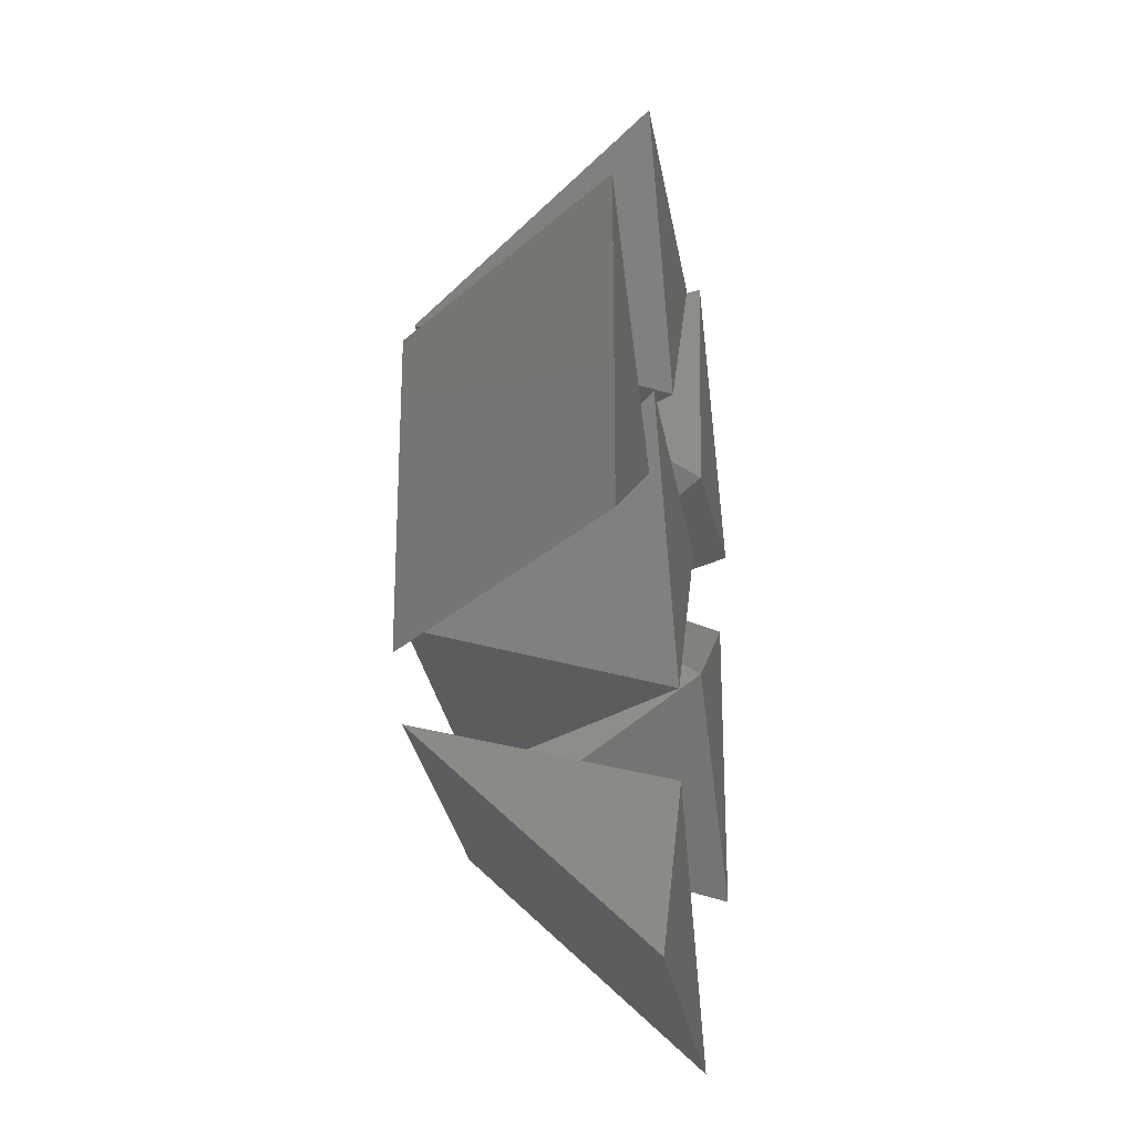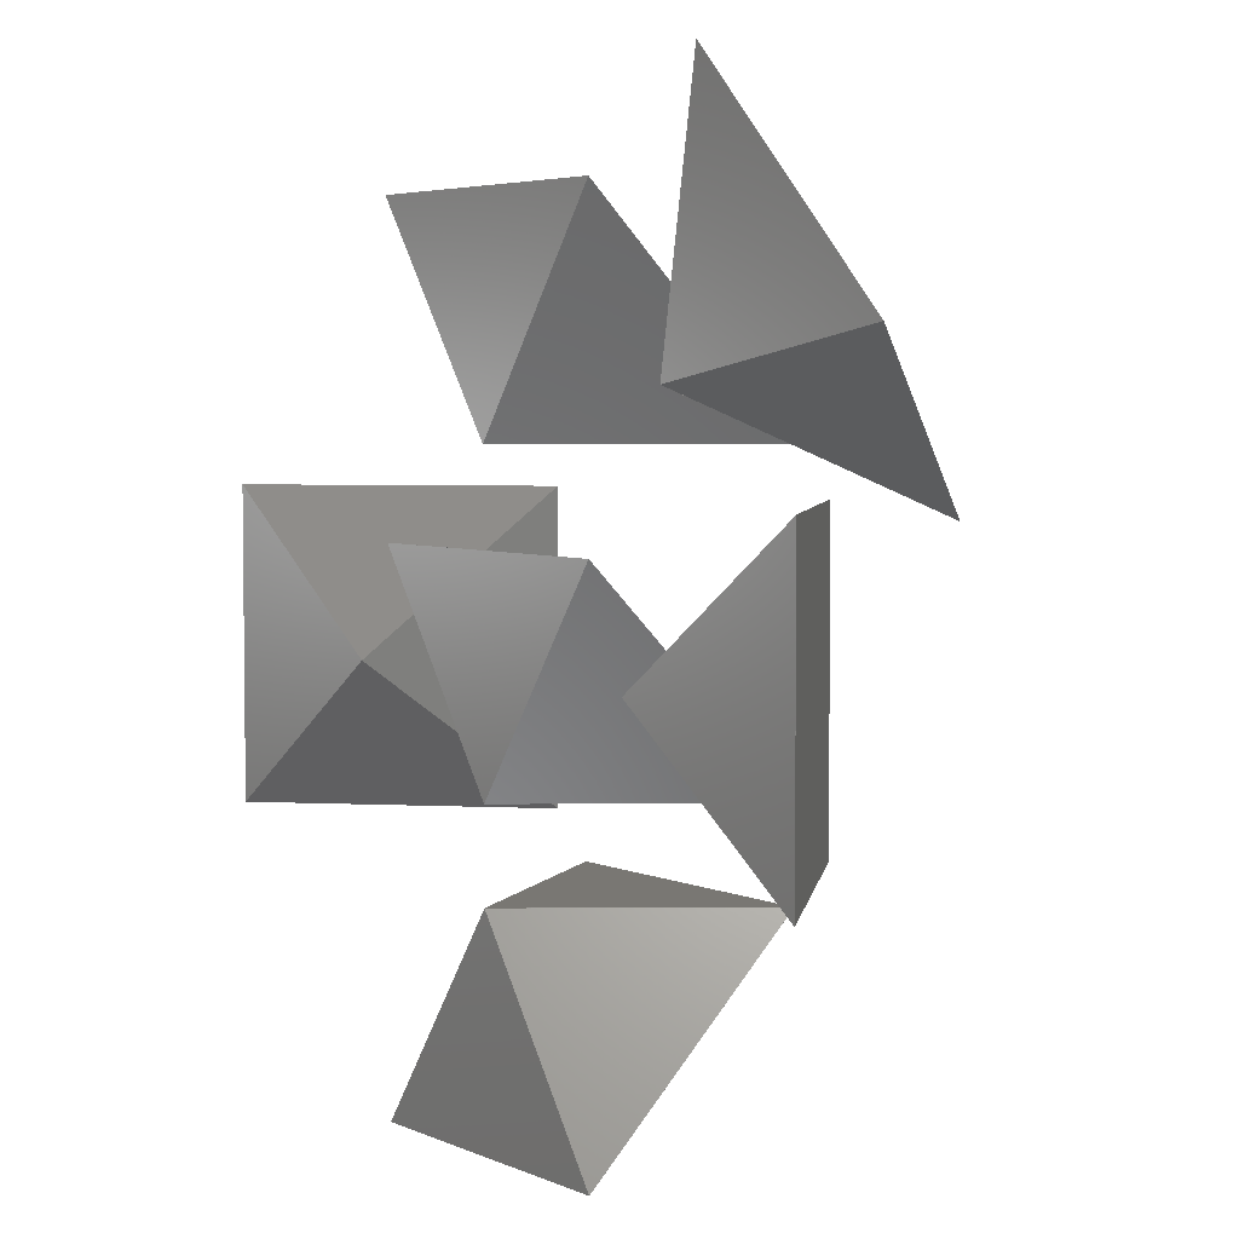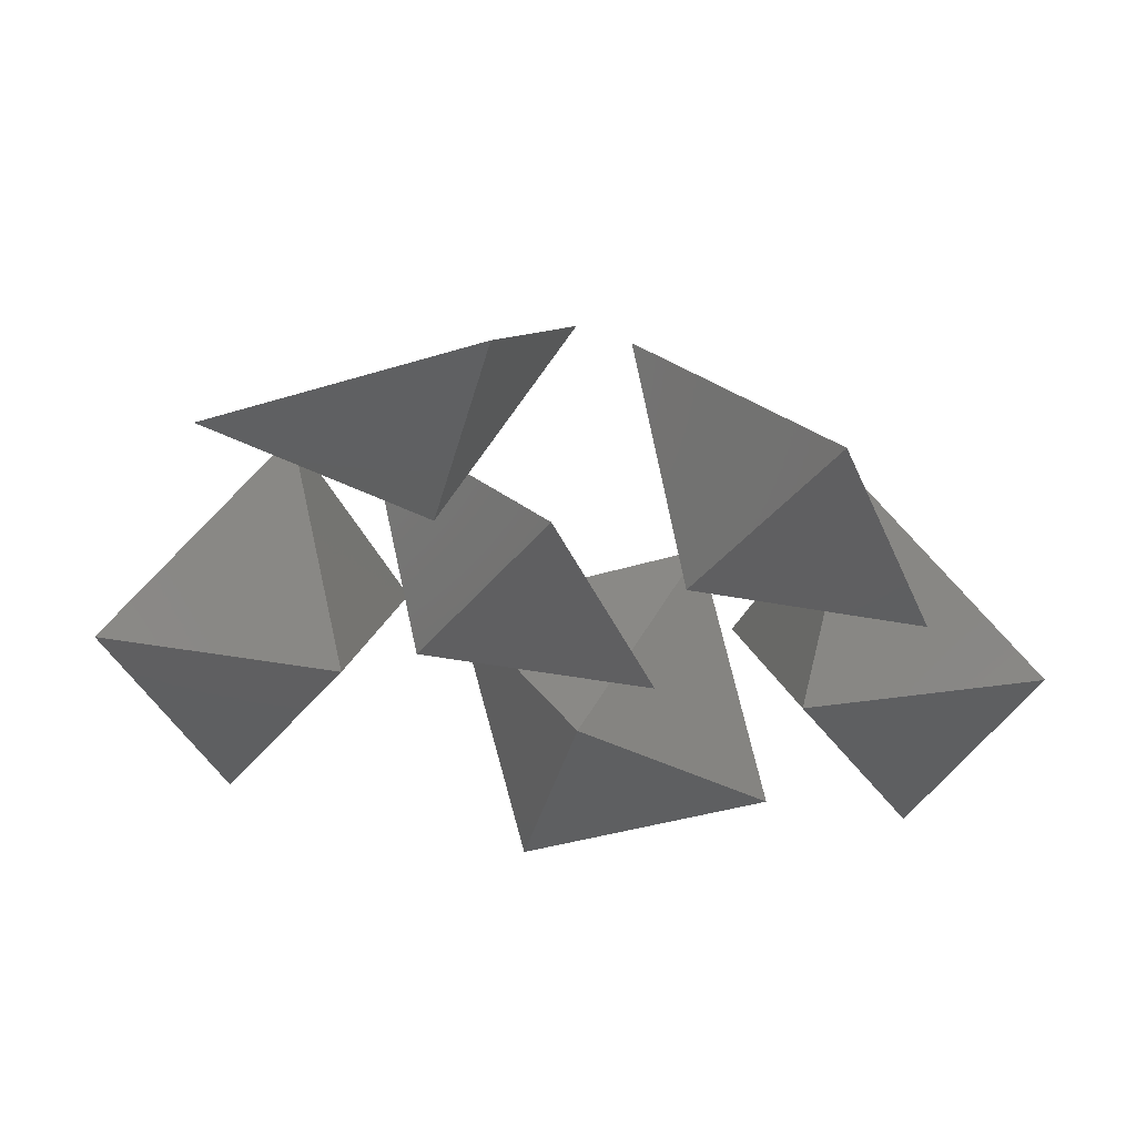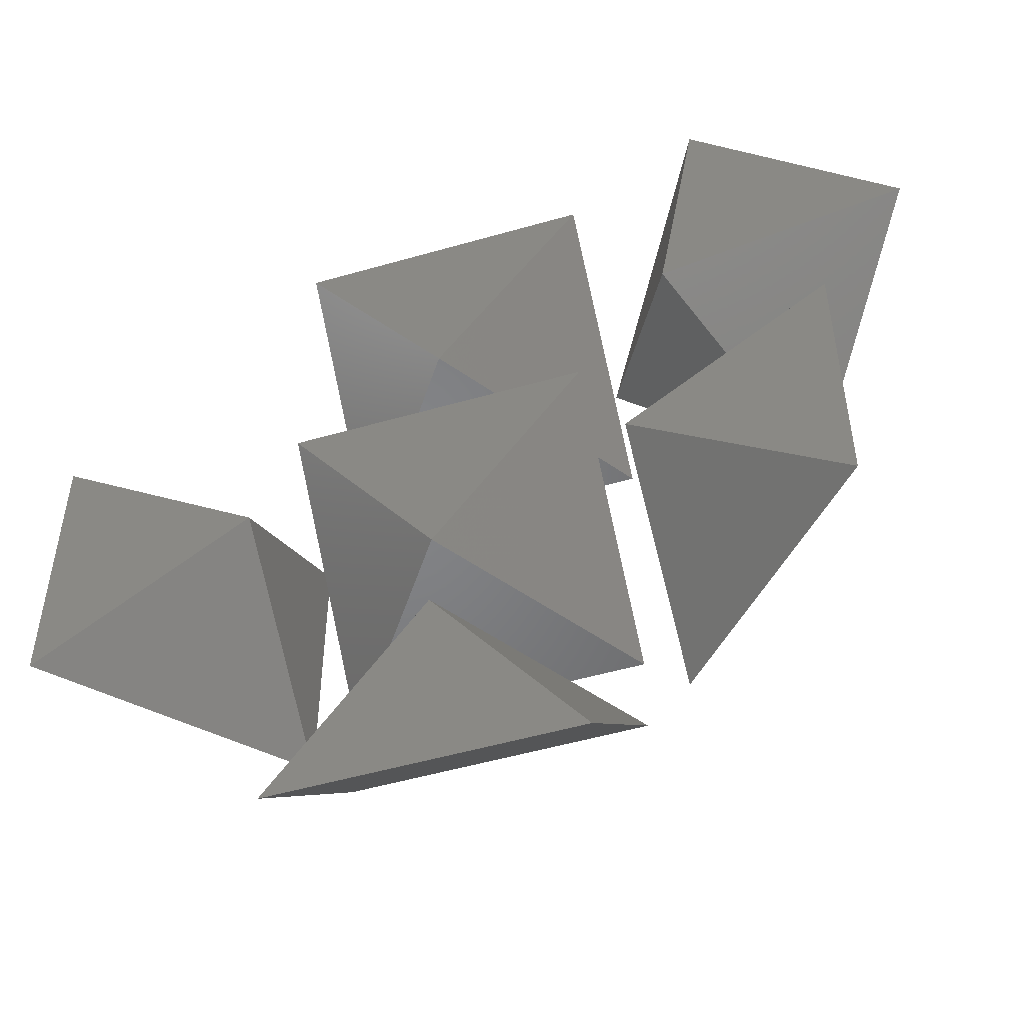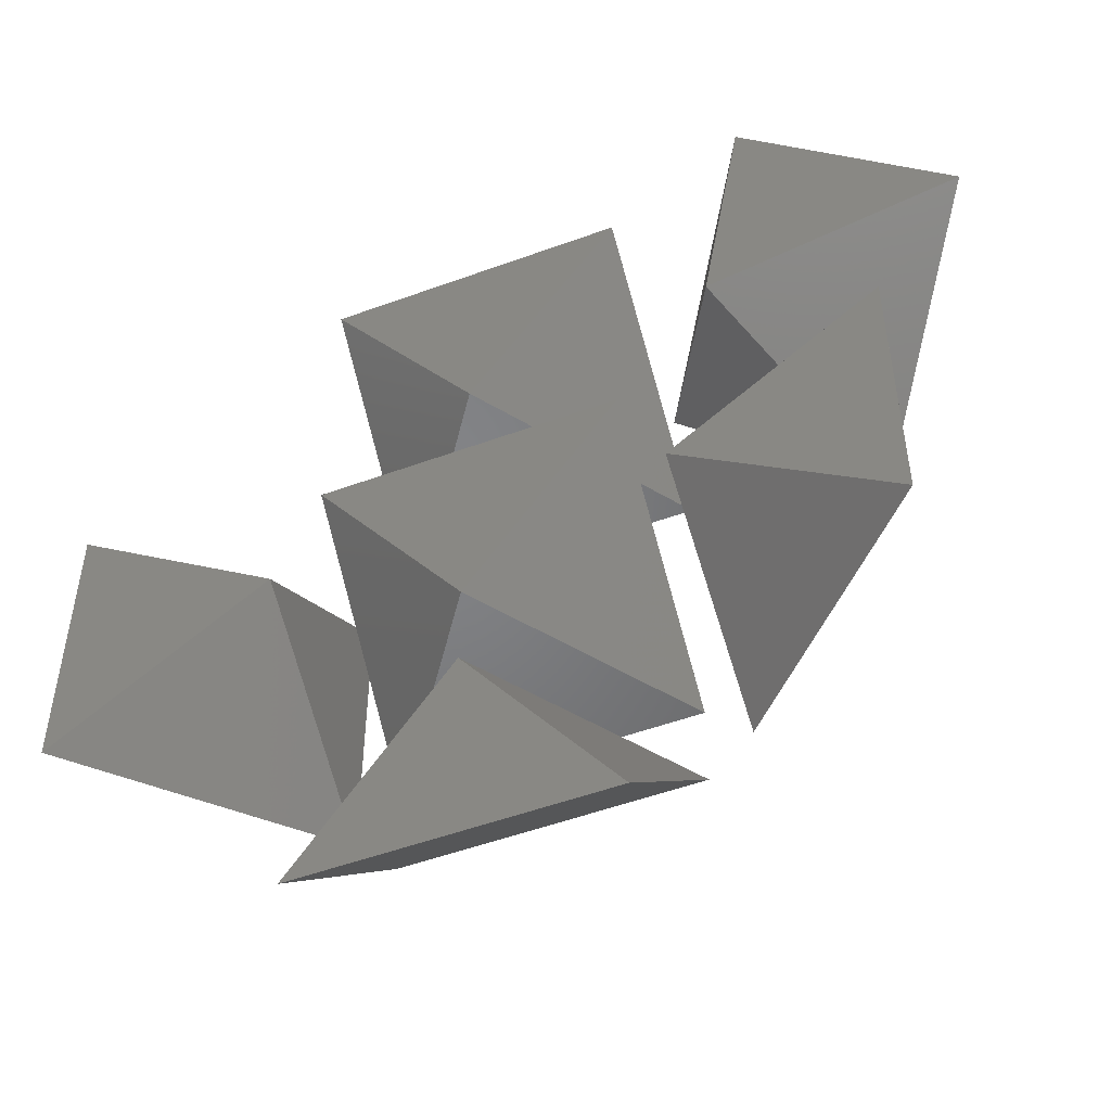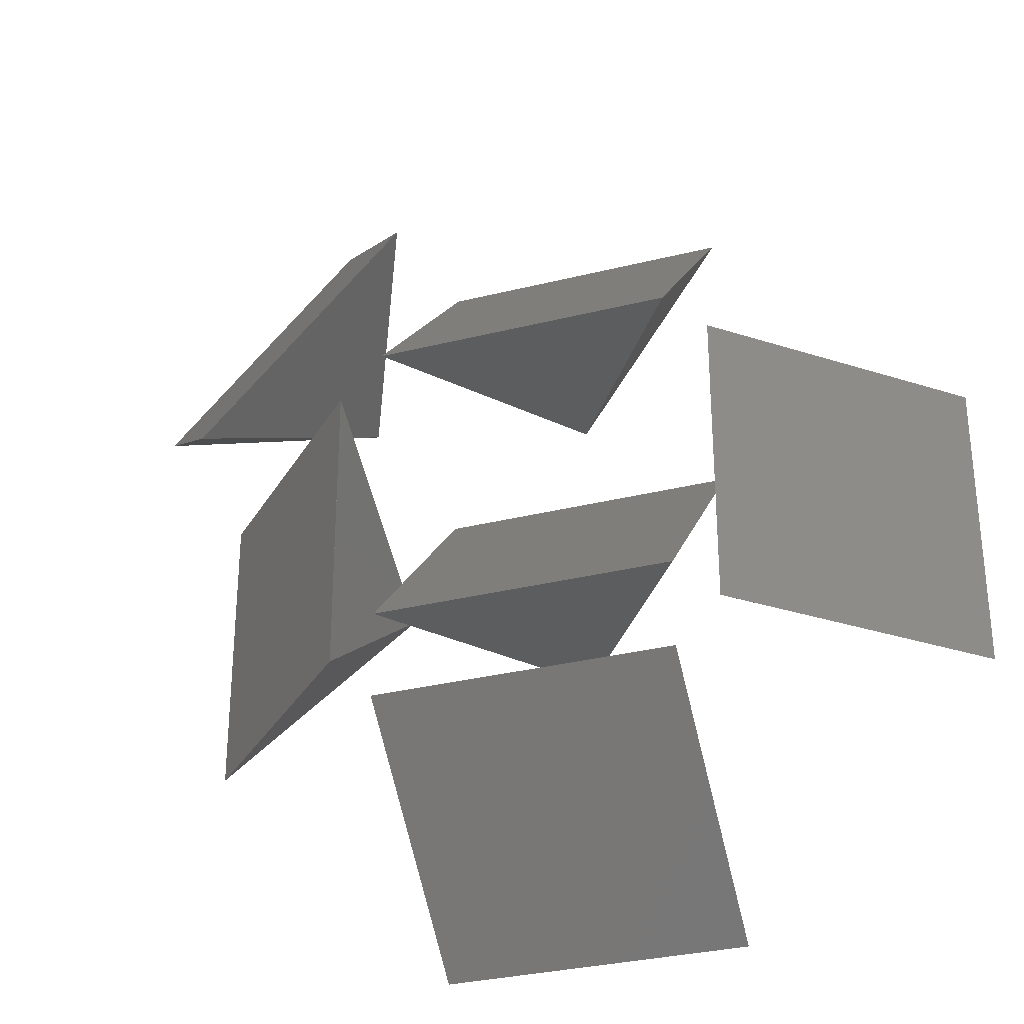
<metadata>
{"format":"stl","ext":"stl","renderer":"f3d","projection":"perspective","resolution":1024,"background":"white","views":[{"elev":-28.0,"azim":98.8,"up":"+Y"},{"elev":4.5,"azim":-126.3,"up":"+Y"},{"elev":-38.6,"azim":111.4,"up":"+Z"},{"elev":-51.7,"azim":-162.7,"up":"+Y"},{"elev":-51.4,"azim":-158.3,"up":"+Y"},{"elev":-30.9,"azim":19.9,"up":"+Y"}]}
</metadata>
<code>
# stl→obj: 51 verts, 132 faces
v -10 -7.071 7.071
v -10 7.071 -7.071
v 10 -7.071 7.071
v -0.0005 -7.072 -7.071
v 0.0005 -7.072 -7.071
v -0.0005 -7.071 -7.072
v 10 7.071 -7.071
v 0.0005 -7.071 -7.072
v -10 12.93 7.071
v -10 27.07 -7.071
v 3.166e-15 12.93 7.071
v 3.167e-15 12.93 7.071
v -0.0005 12.93 -7.071
v 3.166e-15 12.93 -7.071
v -0.0005 12.93 -7.072
v 10 12.93 7.071
v 6.63e-15 27.07 -7.071
v 10 27.07 -7.071
v 0.0005 12.93 -7.071
v 3.167e-15 12.93 -7.072
v 0.0005 12.93 -7.072
v -27.07 -10 -7.071
v -27.07 10 -7.071
v -12.93 -10 7.071
v -12.93 10 7.071
v -12.93 -0.0005 -7.072
v -12.93 -0.0005 -7.071
v -12.93 0.0005 -7.072
v -12.93 0.0005 -7.071
v -10 -12.93 7.071
v -10 -27.07 -7.071
v 10 -27.07 -7.071
v 10 -12.93 7.071
v 0.0005 -12.93 -7.072
v 0.0005 -12.93 -7.071
v -0.0005 -12.93 -7.072
v -0.0005 -12.93 -7.071
v 12.93 -10 7.071
v 12.93 -0.0005 -7.071
v 12.93 -0.0005 -7.072
v 27.07 -10 -7.071
v 12.93 0.0005 -7.071
v 12.93 0.0005 -7.072
v 12.93 10 7.071
v 27.07 10 -7.071
v -33.28 19.14 -7.071
v -19.14 33.28 -7.071
v -23.28 9.142 7.071
v -9.142 23.28 7.071
v -16.21 16.21 -7.072
v -16.21 16.21 -7.071
f 1 1 2
f 2 1 2
f 1 1 3
f 3 1 3
f 3 1 4
f 5 3 4
f 1 2 4
f 4 2 6
f 2 7 6
f 6 7 8
f 2 2 7
f 7 2 7
f 1 3 2
f 2 3 7
f 3 3 7
f 7 3 7
f 3 5 8
f 7 3 8
f 5 4 6
f 8 5 6
f 9 9 10
f 10 9 10
f 9 9 11
f 12 9 11
f 11 9 13
f 14 11 13
f 9 10 13
f 13 10 15
f 12 11 16
f 16 12 16
f 9 12 10
f 10 12 17
f 12 16 17
f 17 16 18
f 11 14 19
f 16 11 19
f 19 14 20
f 21 19 20
f 14 13 15
f 20 14 15
f 20 17 21
f 21 17 18
f 10 17 15
f 15 17 20
f 16 16 18
f 18 16 18
f 16 19 21
f 18 16 21
f 10 10 17
f 17 10 17
f 17 17 18
f 18 17 18
f 22 23 22
f 22 23 23
f 22 24 23
f 23 24 25
f 24 22 22
f 24 24 22
f 24 22 26
f 27 24 26
f 22 23 26
f 26 23 28
f 23 25 28
f 28 25 29
f 23 25 23
f 23 25 25
f 25 24 24
f 25 25 24
f 25 24 27
f 29 25 27
f 27 26 28
f 29 27 28
f 30 31 32
f 33 30 32
f 31 31 32
f 32 31 32
f 31 30 31
f 31 30 30
f 30 30 33
f 33 30 33
f 33 32 32
f 33 33 32
f 32 34 35
f 33 32 35
f 31 36 32
f 32 36 34
f 31 30 36
f 36 30 37
f 30 33 37
f 37 33 35
f 36 37 34
f 34 37 35
f 38 39 40
f 41 38 40
f 39 42 40
f 40 42 43
f 39 38 42
f 42 38 44
f 44 38 38
f 44 44 38
f 38 38 41
f 41 38 41
f 40 43 41
f 41 43 45
f 41 45 41
f 41 45 45
f 42 44 43
f 43 44 45
f 44 44 45
f 45 44 45
f 44 38 41
f 45 44 41
f 46 47 46
f 46 47 47
f 47 46 48
f 49 47 48
f 48 46 46
f 48 48 46
f 48 46 50
f 51 48 50
f 46 47 50
f 50 47 50
f 50 47 49
f 51 50 49
f 47 49 47
f 47 49 49
f 49 48 48
f 49 49 48
f 49 48 51
f 51 49 51
f 50 50 51
f 51 50 51

</code>
